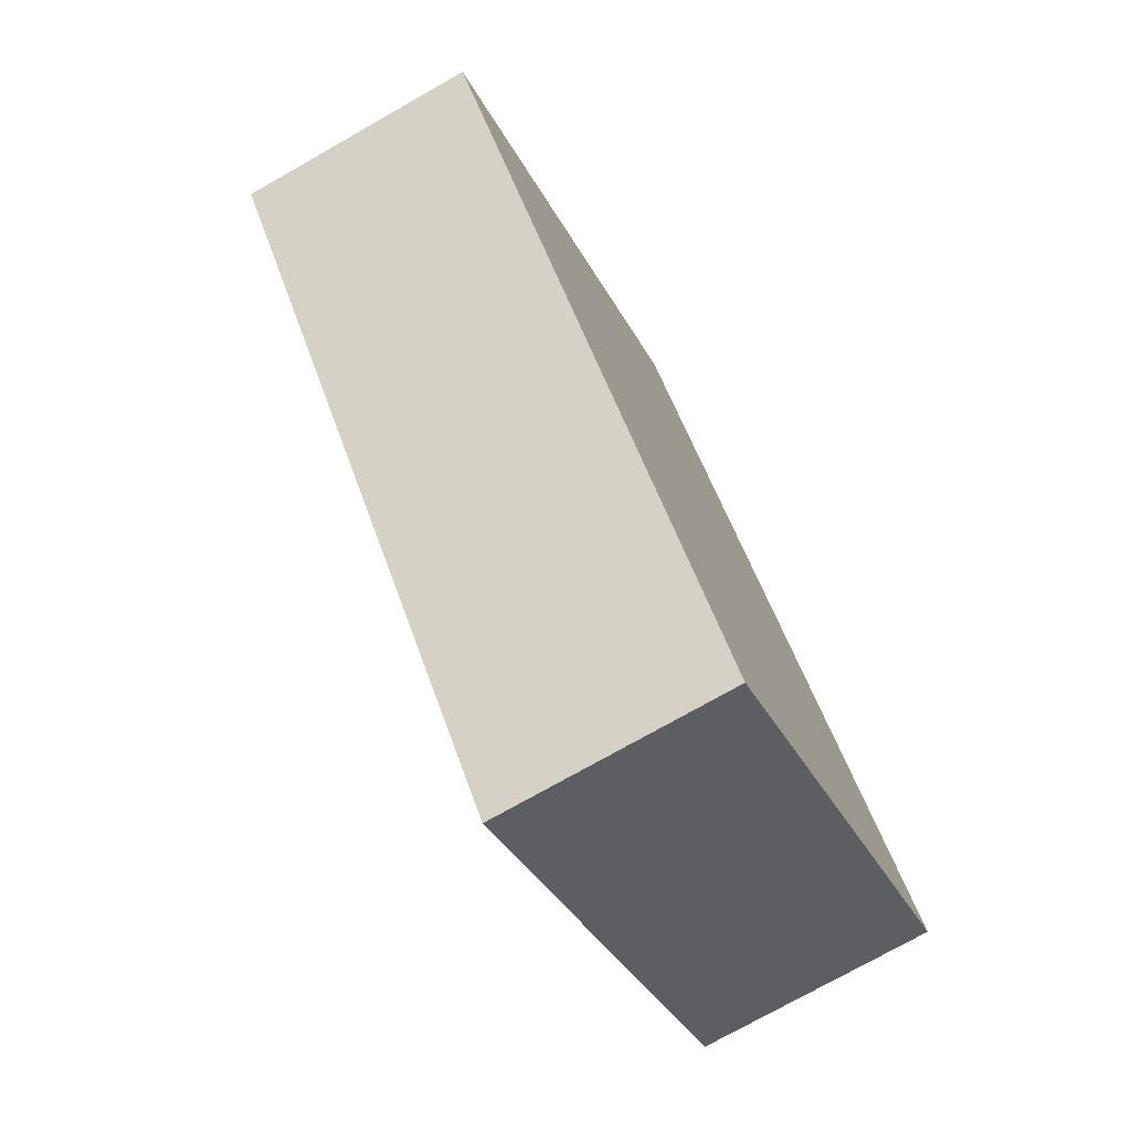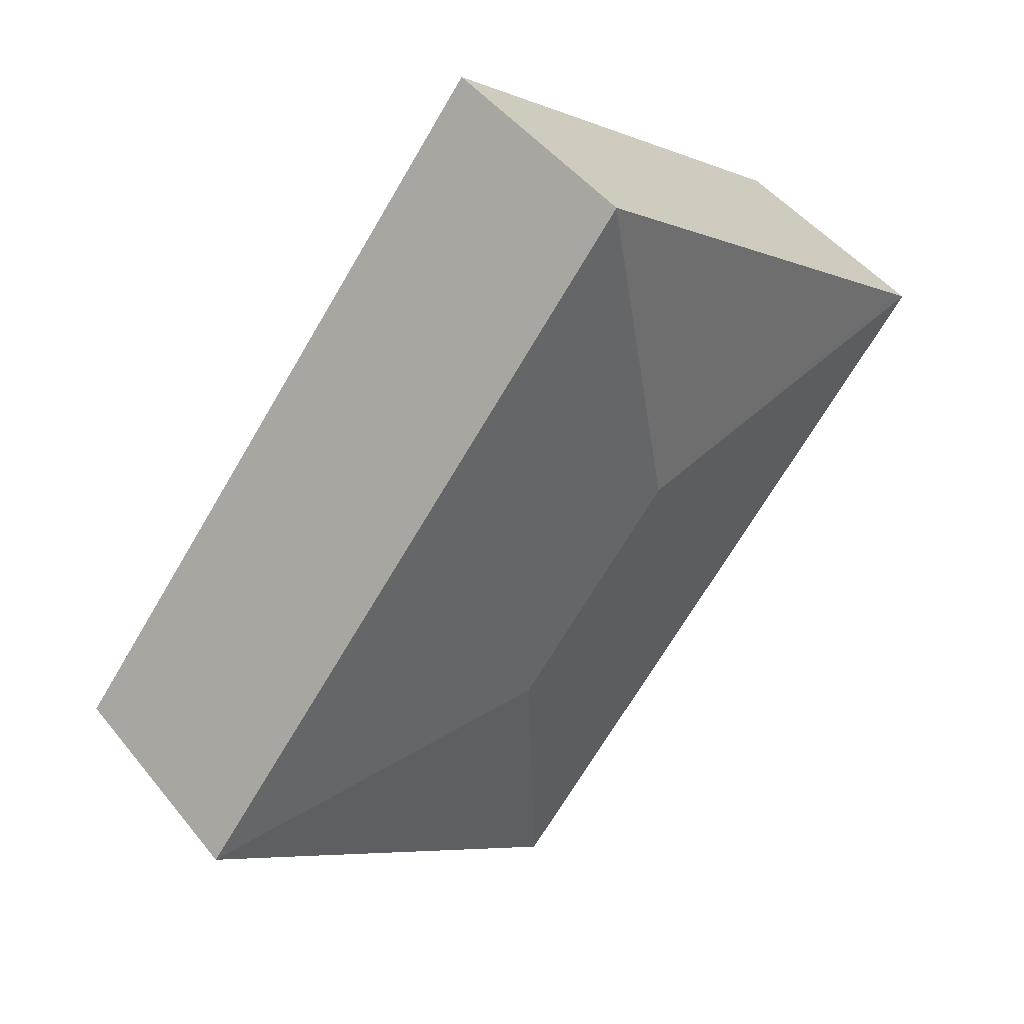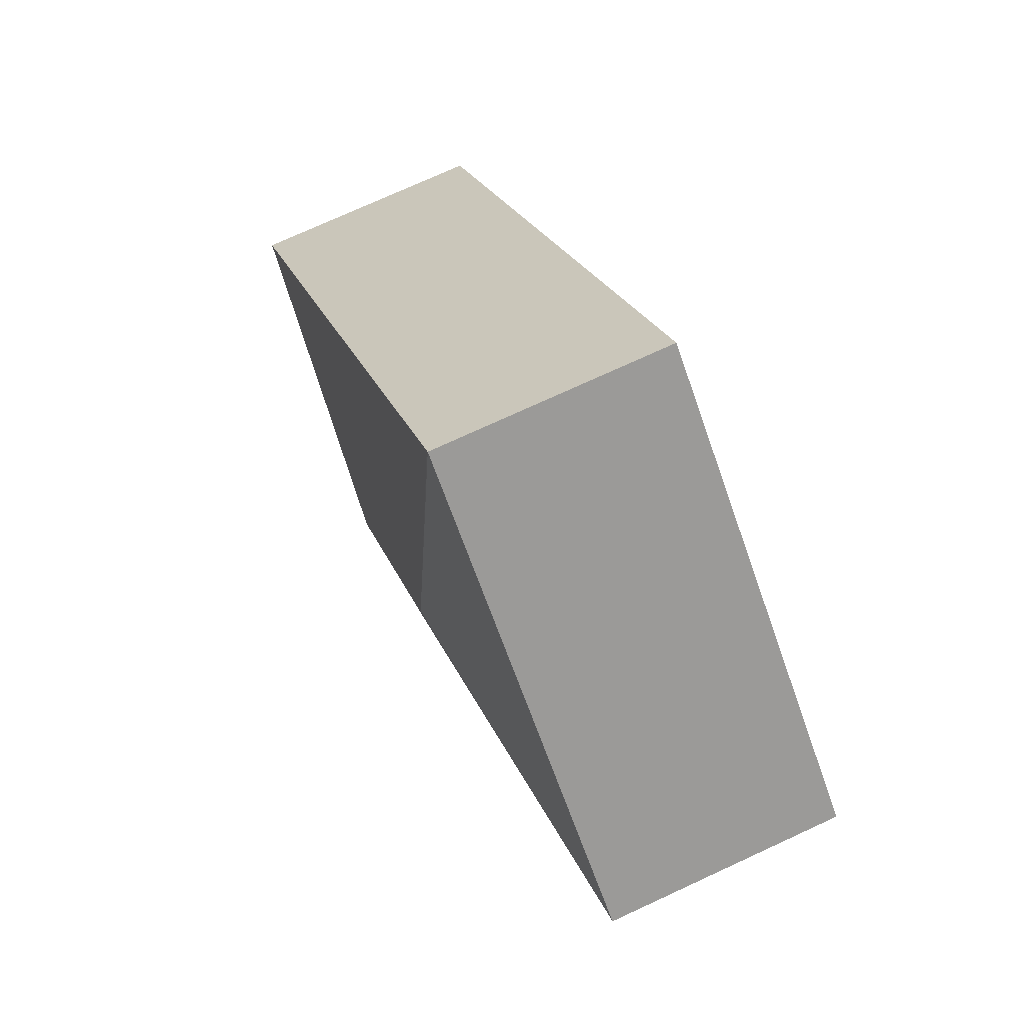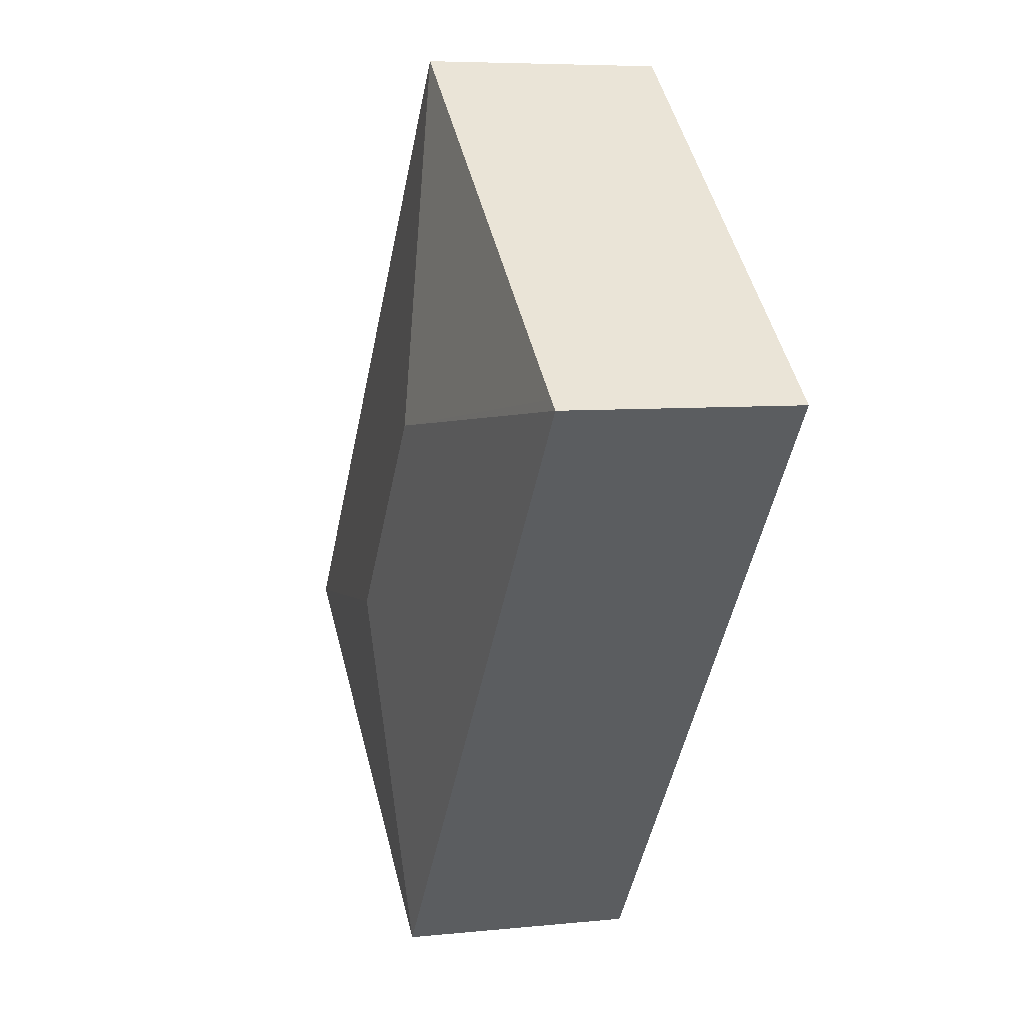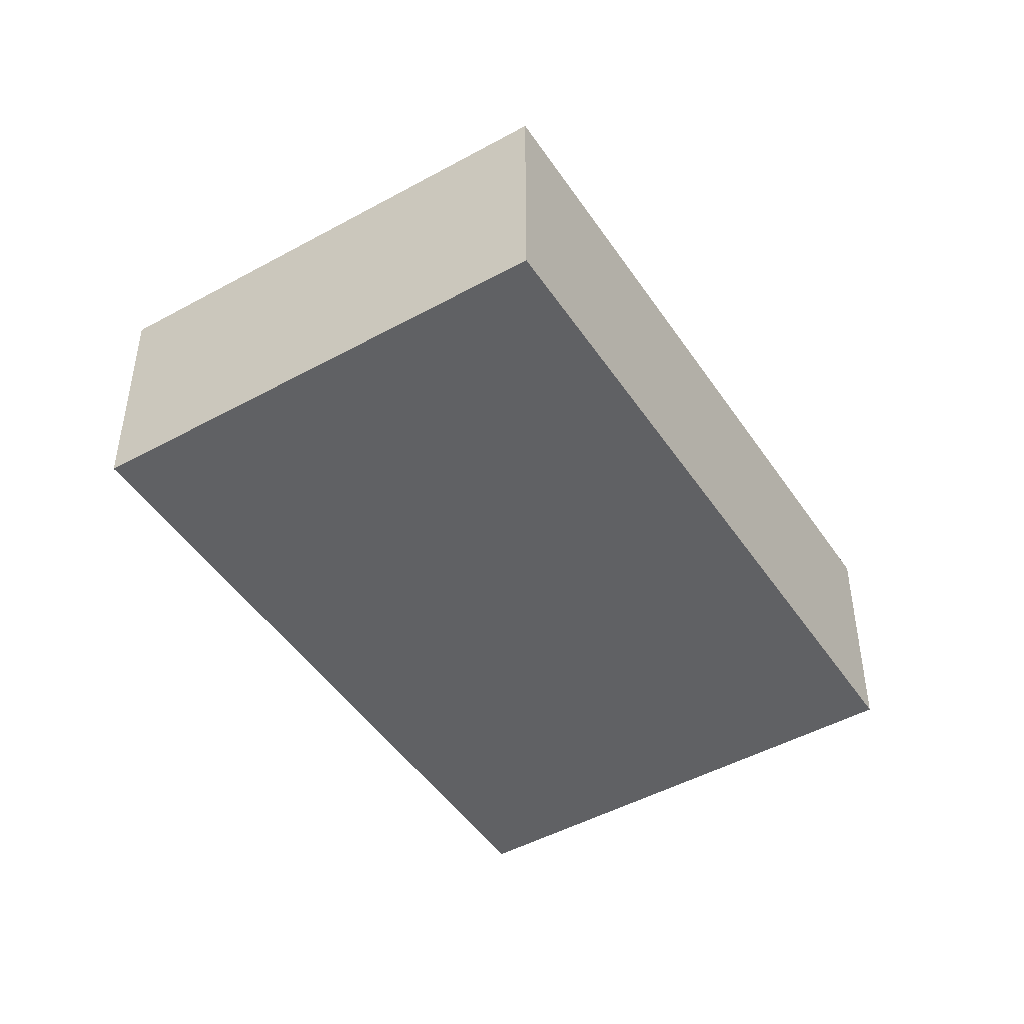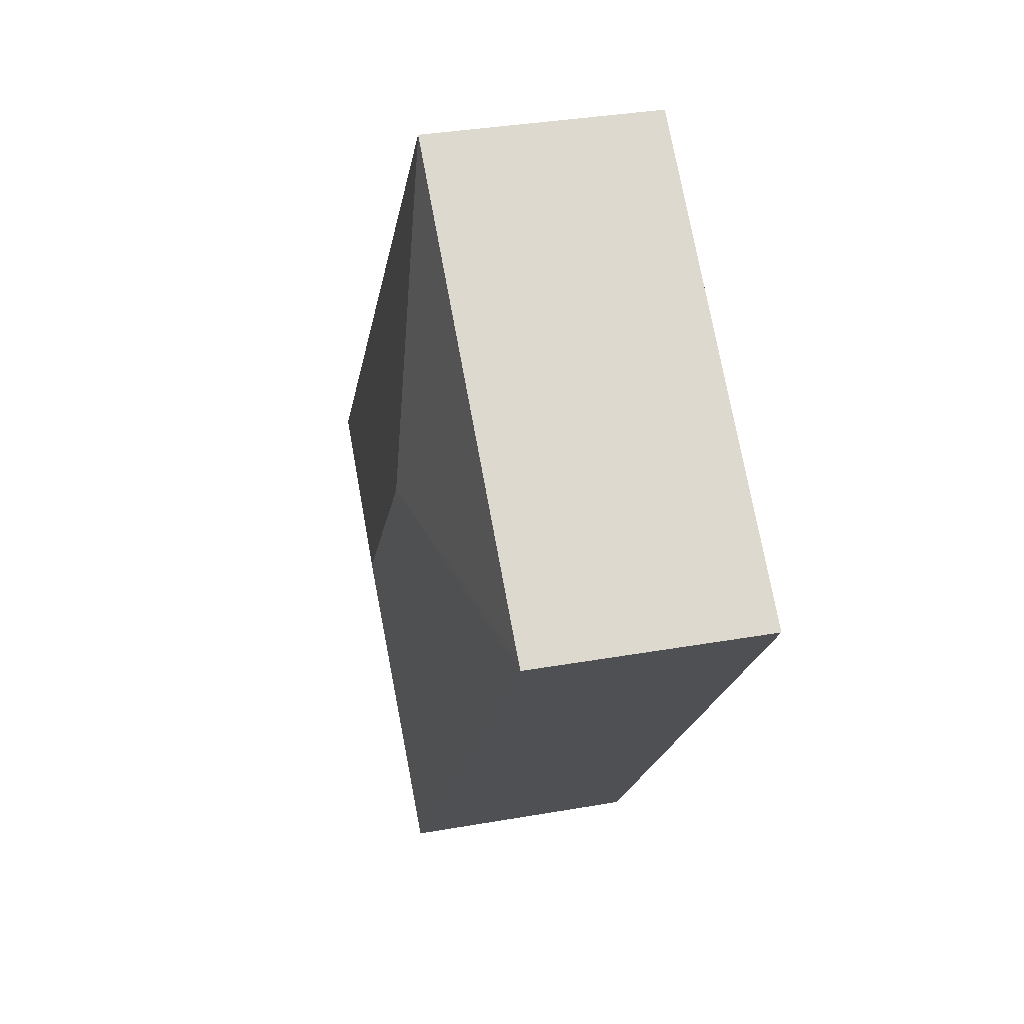
<metadata>
{"format":"obj","ext":"obj","renderer":"f3d","projection":"perspective","resolution":1024,"background":"white","views":[{"elev":-74.7,"azim":-60.4,"up":"+Z"},{"elev":47.5,"azim":143.4,"up":"+Z"},{"elev":73.8,"azim":-114.8,"up":"+Z"},{"elev":6.4,"azim":-107.4,"up":"+Z"},{"elev":-47.0,"azim":173.1,"up":"+Y"},{"elev":33.8,"azim":-103.6,"up":"+Z"}]}
</metadata>
<code>
v  4.222 3.221 -0.445
v  4.67 2.773 3.79
v  4.694 2.774 3.76
v  0.133 2.775 0.108
v  0 2.774 1.699e-16
v  6.112 3.221 -2.789
v  10.34 2.774 -3.24
v  5.66 2.774 -7.02
v  5.66 4.299e-16 -7.02
v  0 0 0
v  4.67 -2.321e-16 3.79
v  0.133 -6.613e-18 0.108
v  10.34 1.984e-16 -3.24
v  4.694 -2.302e-16 3.76
g defaultobject
f 1 2 3
f 1 4 2
f 4 1 5
f 6 3 7
f 3 6 1
f 6 7 8
f 1 8 5
f 8 1 6
f 9 5 8
f 5 9 10
f 10 4 5
f 4 10 2
f 2 10 11
f 11 10 12
f 2 7 3
f 7 2 11
f 7 11 13
f 13 11 14
f 13 8 7
f 8 13 9
f 12 14 11
f 14 12 13
f 13 12 10
f 13 10 9

</code>
